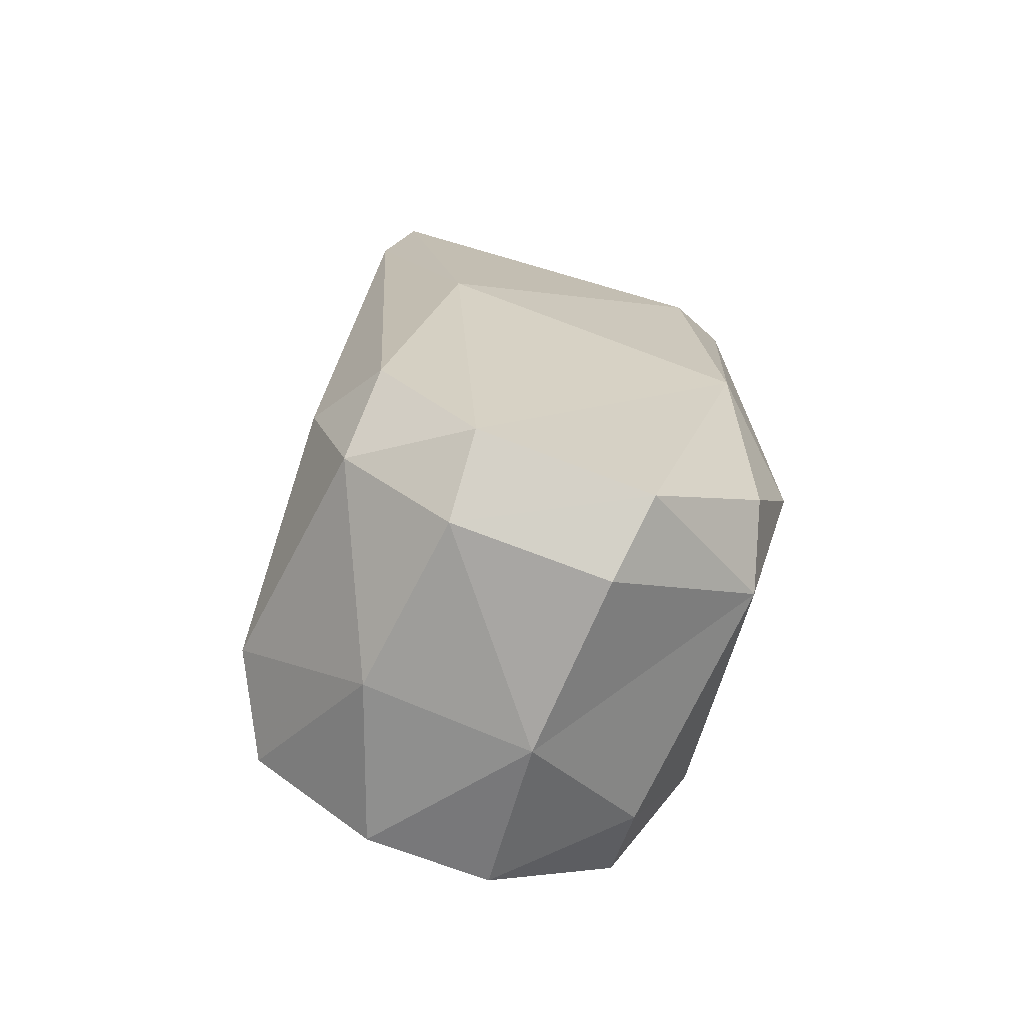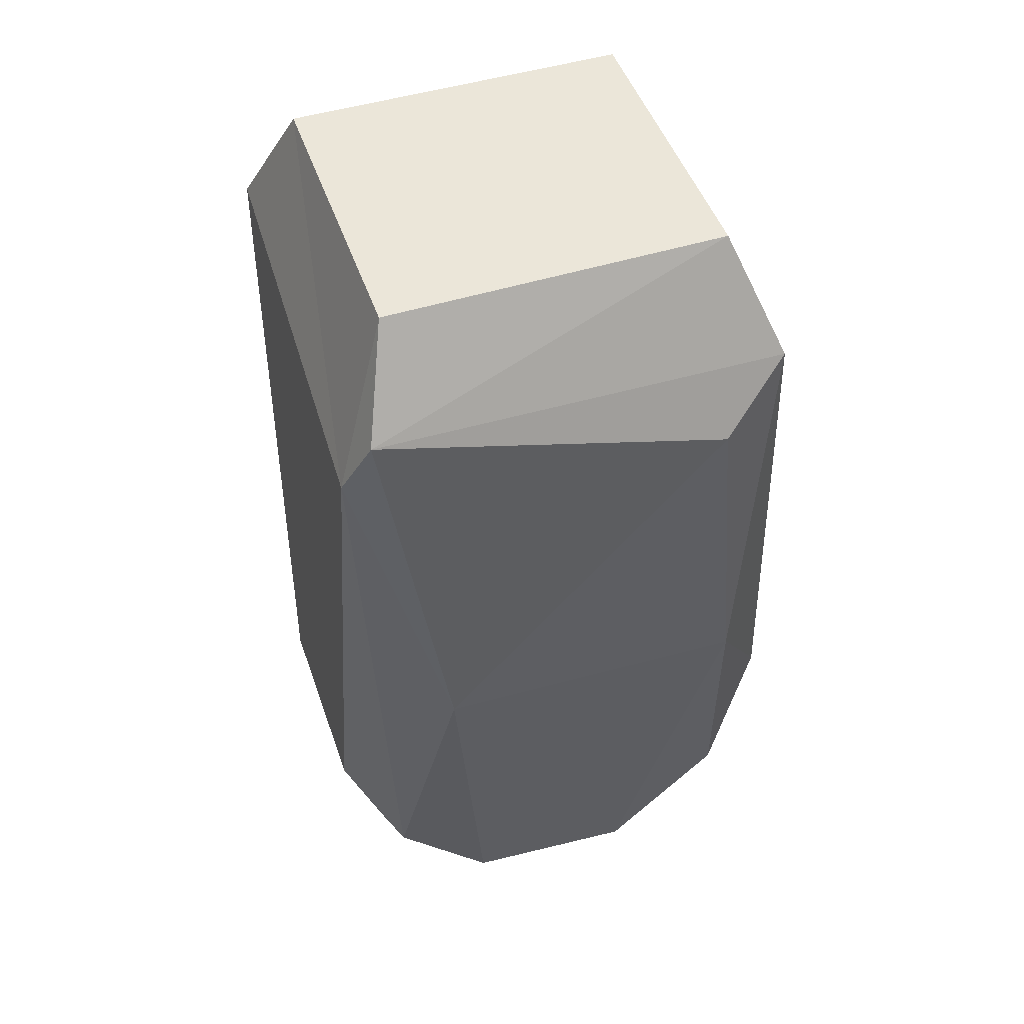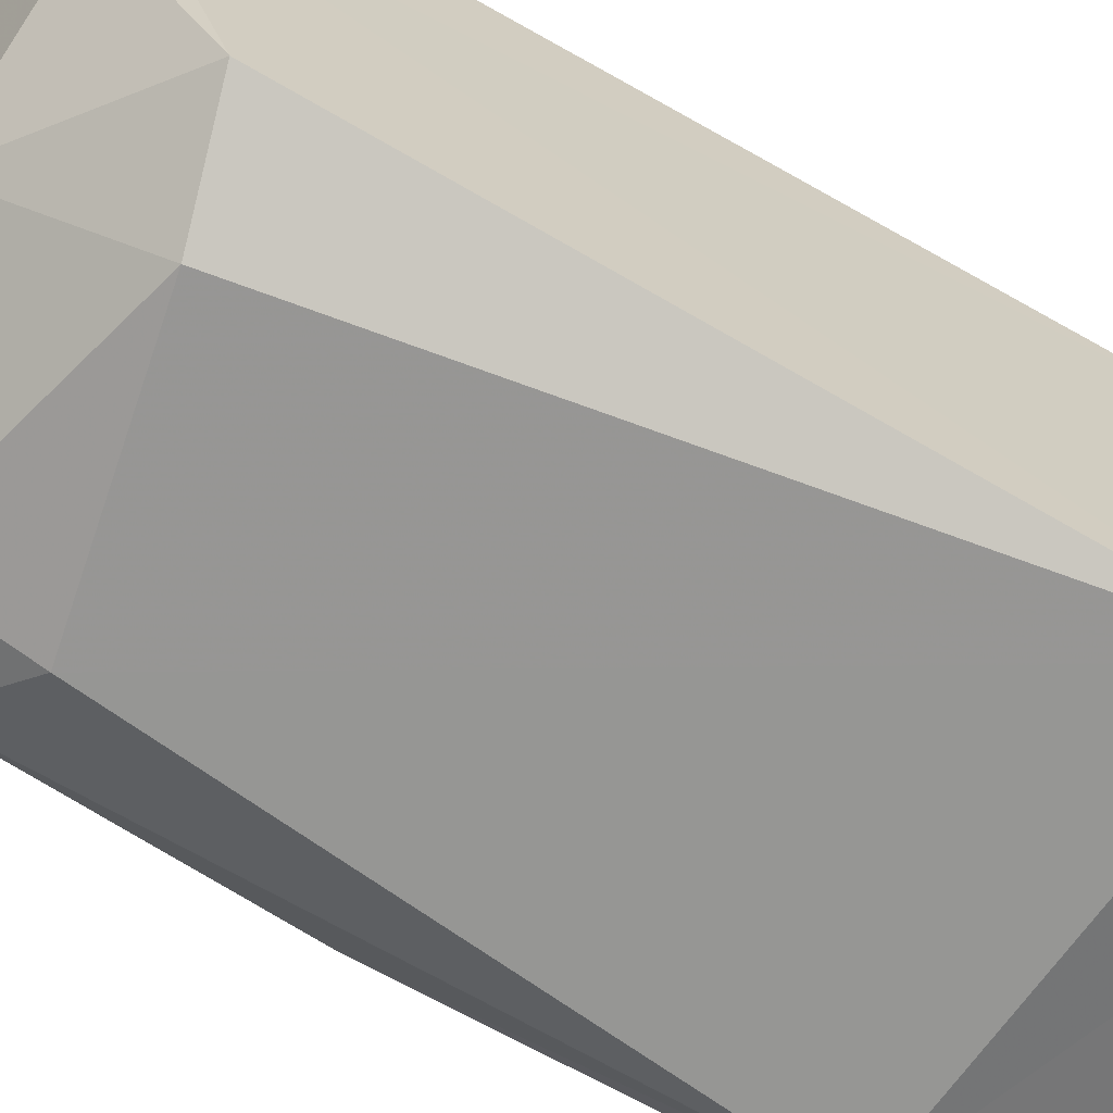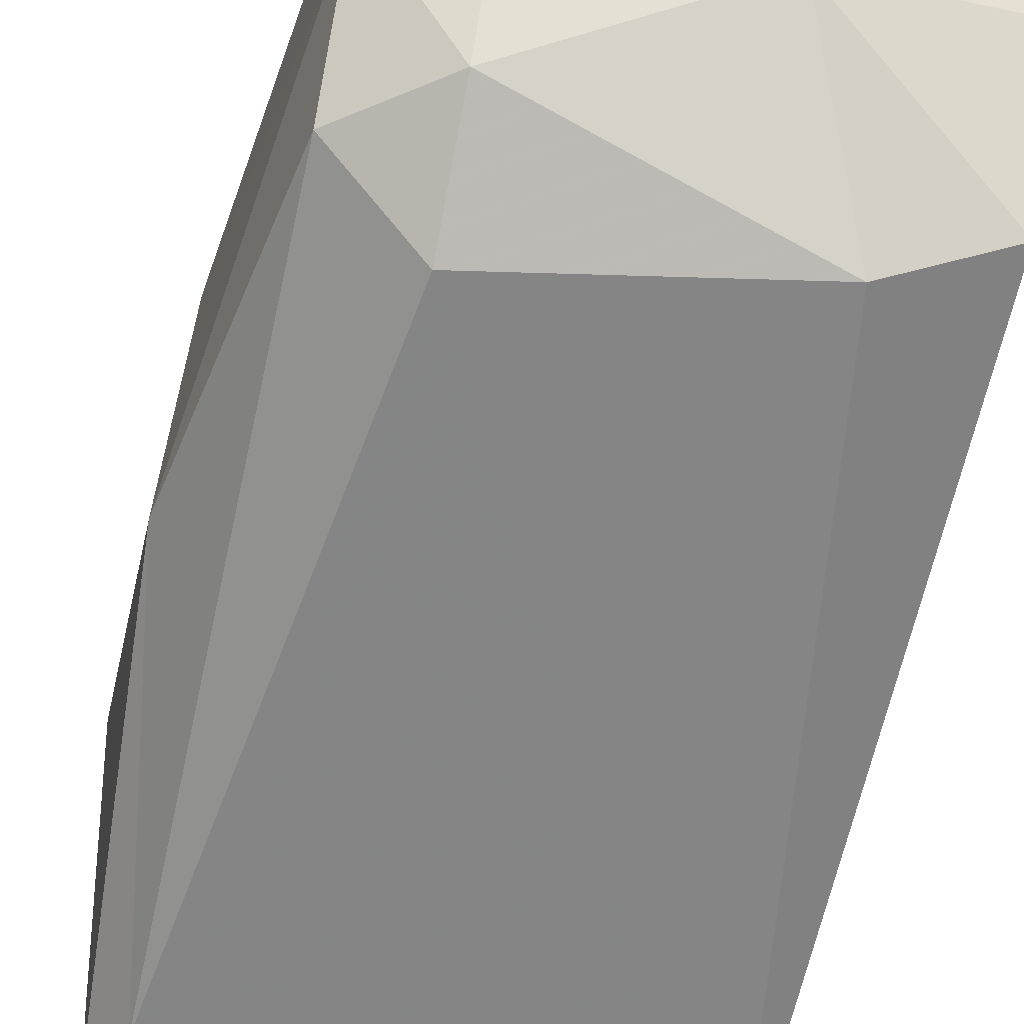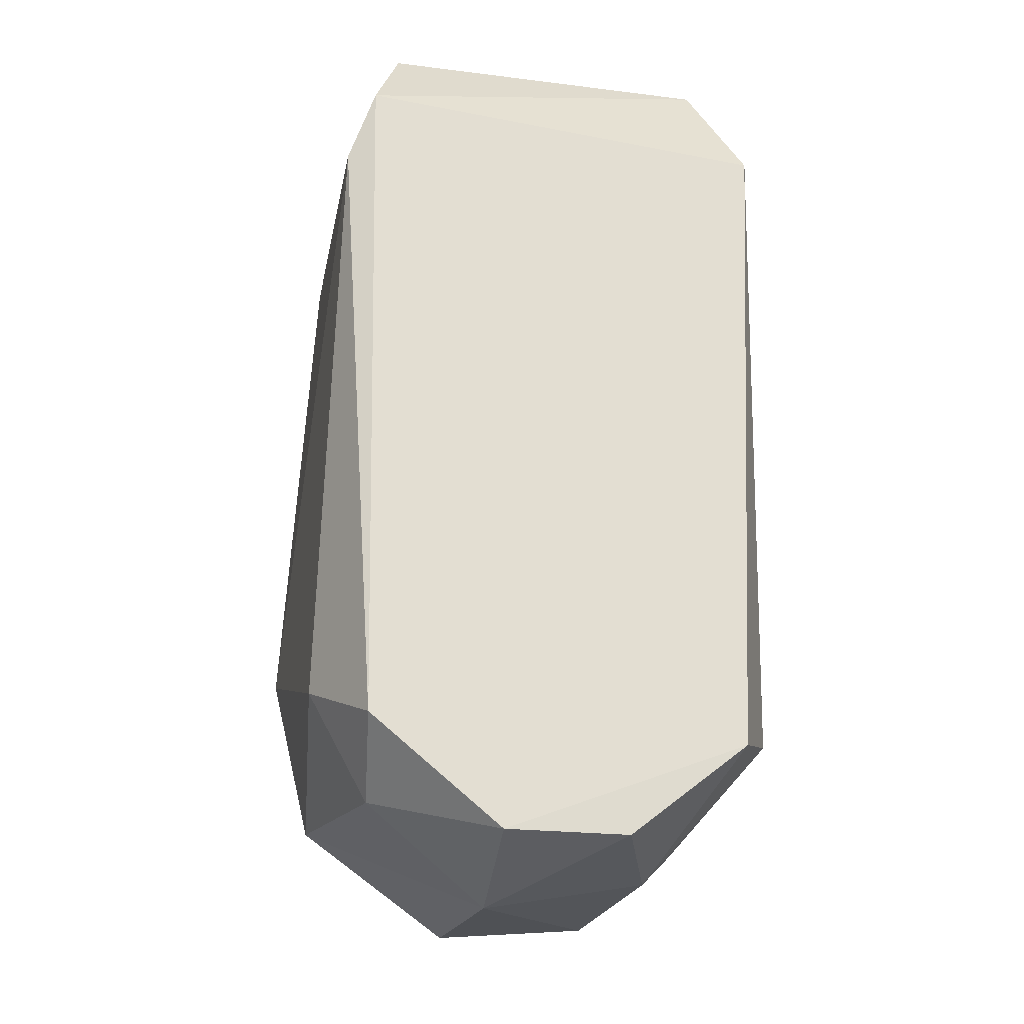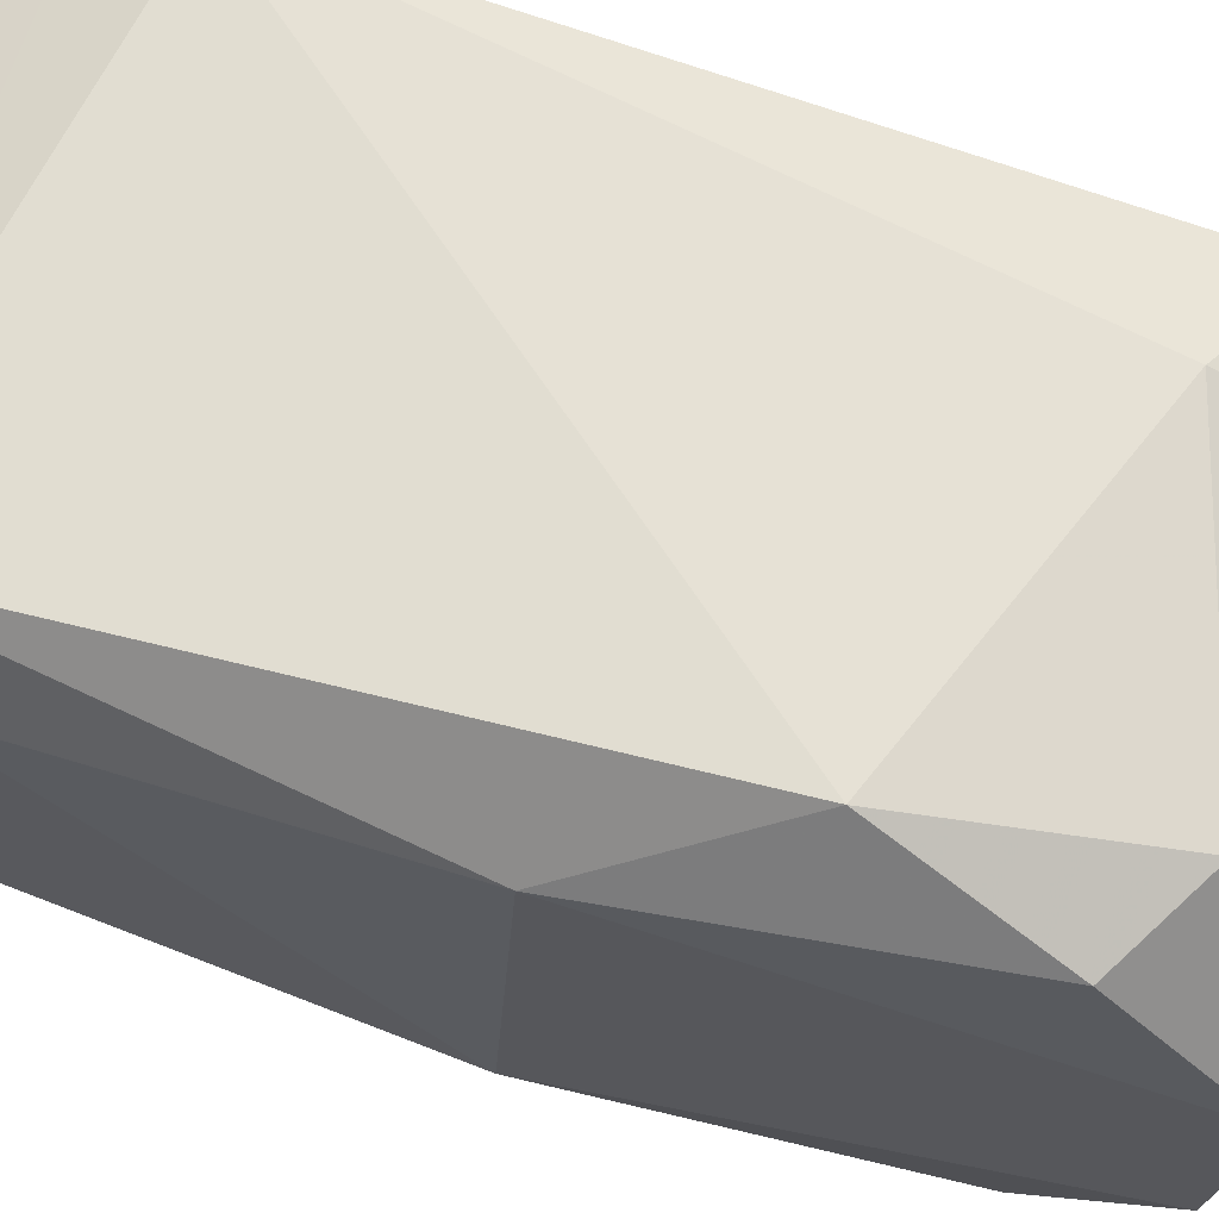
<metadata>
{"format":"obj","ext":"obj","renderer":"f3d","projection":"perspective","resolution":1024,"background":"white","views":[{"elev":-72.0,"azim":-109.4,"up":"+Y"},{"elev":48.3,"azim":-108.8,"up":"+Y"},{"elev":-66.9,"azim":60.1,"up":"+Z"},{"elev":-63.5,"azim":-13.2,"up":"+Z"},{"elev":-23.1,"azim":77.9,"up":"+Y"},{"elev":66.3,"azim":-70.5,"up":"+Z"}]}
</metadata>
<code>
v -0.009021 0.00643 -0.008316
v -0.006265 0.01031 -0.007003
v -0.008071 0.003712 -0.009388
v -0.007329 -0.01607 0.01007
v 0.004525 -0.02002 0.00972
v 0.008113 0.003721 0.009372
v 0.00637 0.01029 0.006991
v -0.006207 0.01037 0.006975
v -0.008892 0.006041 0.008638
v -0.005127 -0.01932 -0.009976
v -0.008432 -0.02132 -0.008066
v 0.004713 -0.02121 -0.009735
v 0.008739 0.005341 -0.008858
v 0.008673 -0.02233 -0.007678
v -0.005299 -0.02788 0.002389
v -0.005297 -0.02729 -0.004002
v 0.002094 -0.02802 0.001872
v -0.005261 -0.02374 -0.008355
v 0.002145 -0.02675 -0.004956
v 0.008709 0.0067 0.008308
v 0.006355 0.01032 -0.006979
v 0.008596 -0.02625 -0.002725
v -0.01031 -0.009402 -0.005839
v -0.008479 -0.02173 0.00777
v -0.01017 -0.01013 0.007007
v -0.008547 -0.02554 -0.004107
v -0.008524 -0.02627 0.002993
v -0.005259 -0.02353 0.008583
v 0.008702 -0.02191 0.007812
v 0.004951 -0.02458 0.007295
v 0.008695 -0.02629 0.002396
v -0.01032 0.003529 0.005821
f 1 2 3
f 4 5 6
f 7 8 9
f 3 10 11
f 12 13 14
f 15 16 17
f 18 11 10
f 17 16 19
f 20 7 9
f 9 6 20
f 3 21 13
f 21 3 2
f 17 19 22
f 3 11 23
f 24 4 25
f 11 26 23
f 18 26 11
f 18 19 16
f 27 26 16
f 27 16 15
f 4 28 5
f 28 27 15
f 5 29 6
f 6 29 20
f 10 13 12
f 27 28 24
f 1 3 23
f 12 19 18
f 12 14 19
f 26 18 16
f 28 17 30
f 28 15 17
f 9 25 4
f 22 31 17
f 18 10 12
f 14 22 19
f 24 28 4
f 25 26 27
f 23 26 25
f 5 30 29
f 5 28 30
f 32 25 9
f 31 29 30
f 31 30 17
f 25 27 24
f 6 9 4
f 21 2 8
f 8 7 21
f 1 9 8
f 2 1 8
f 21 7 20
f 21 20 13
f 10 3 13
f 23 25 32
f 1 23 32
f 32 9 1
f 13 20 31
f 31 14 13
f 20 29 31
f 31 22 14

</code>
